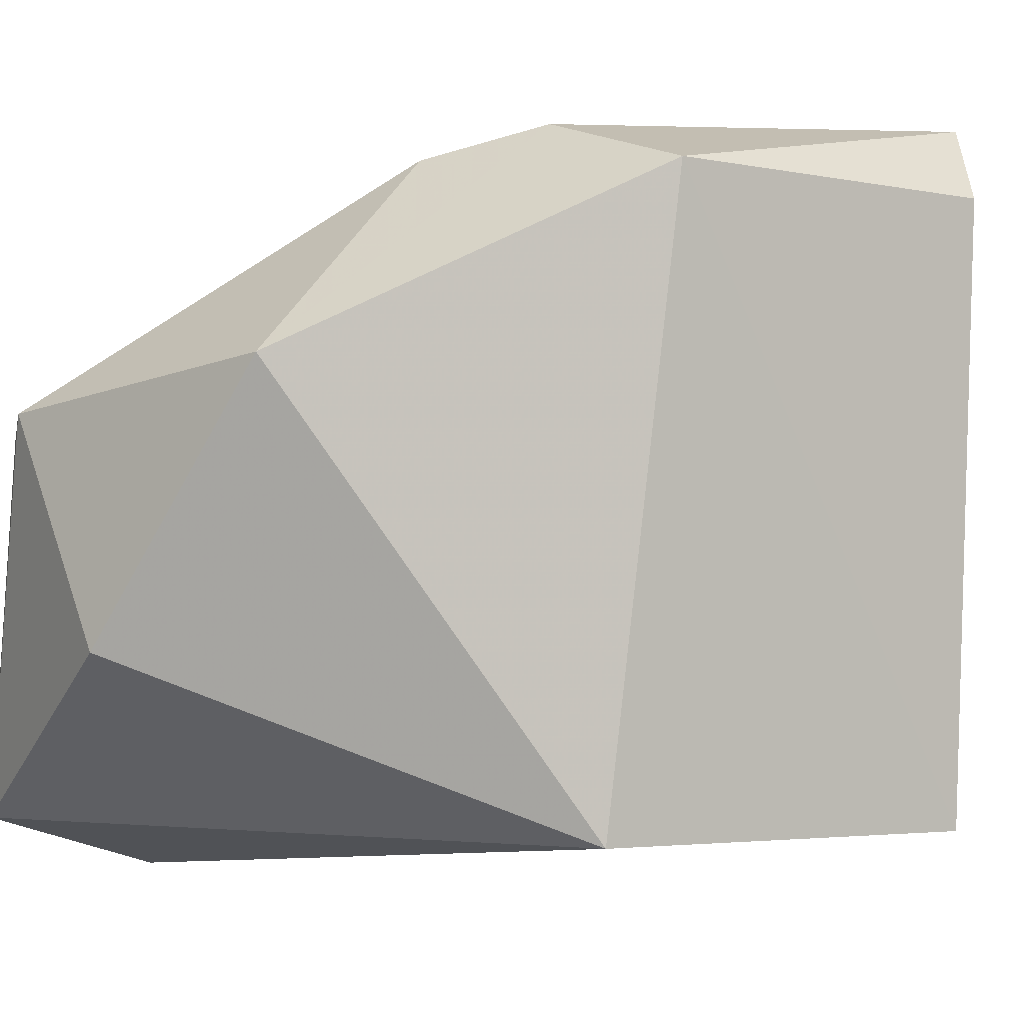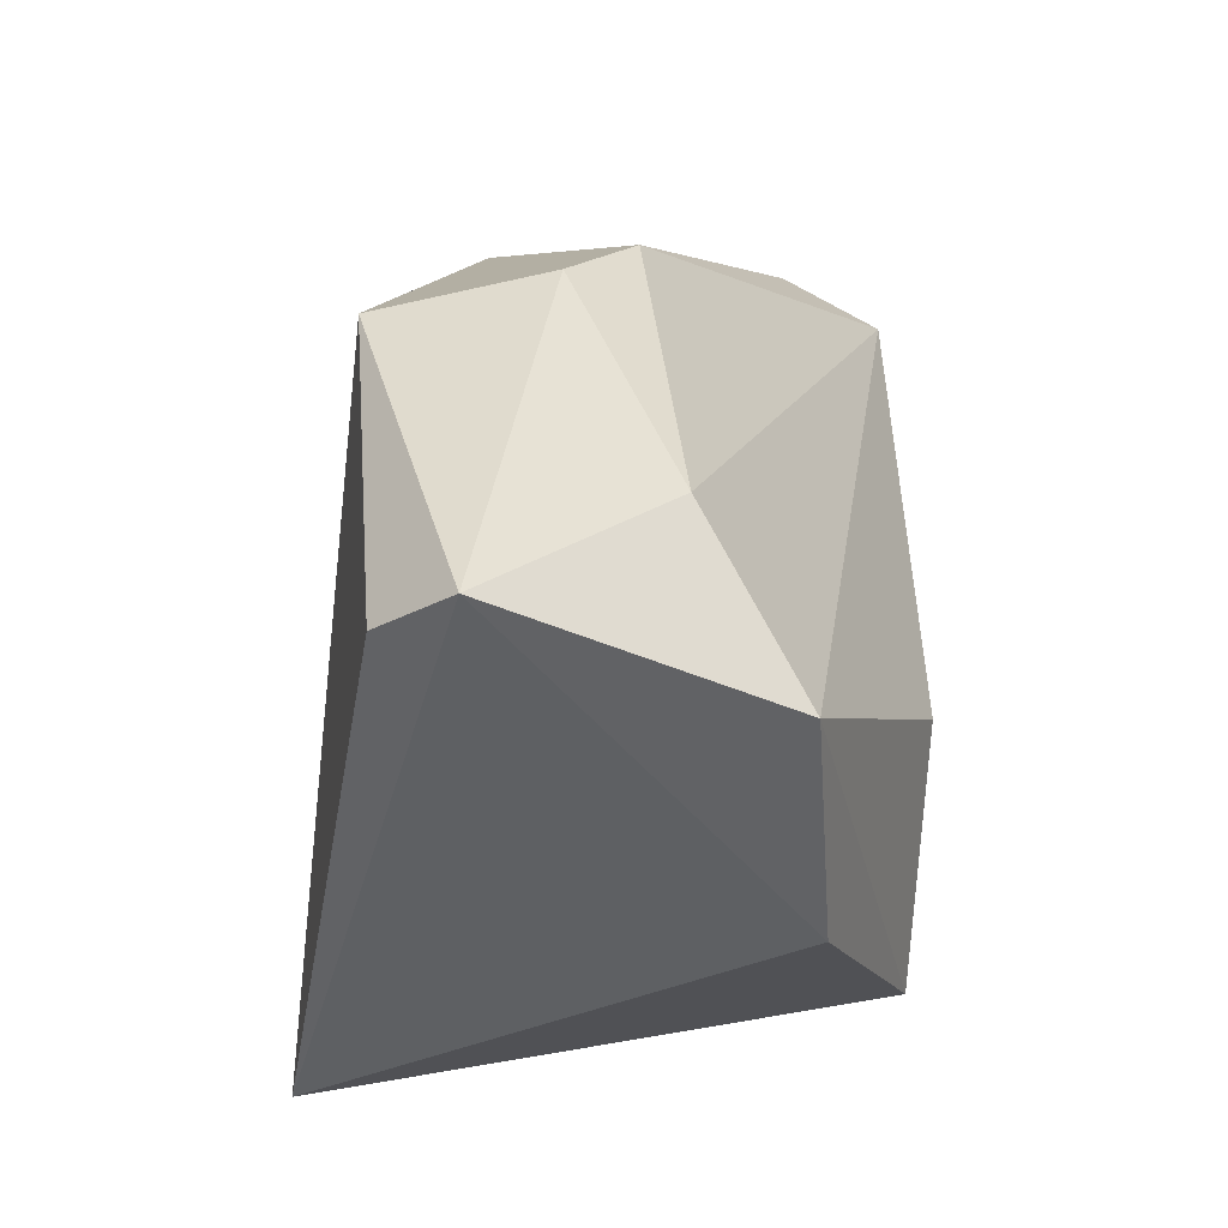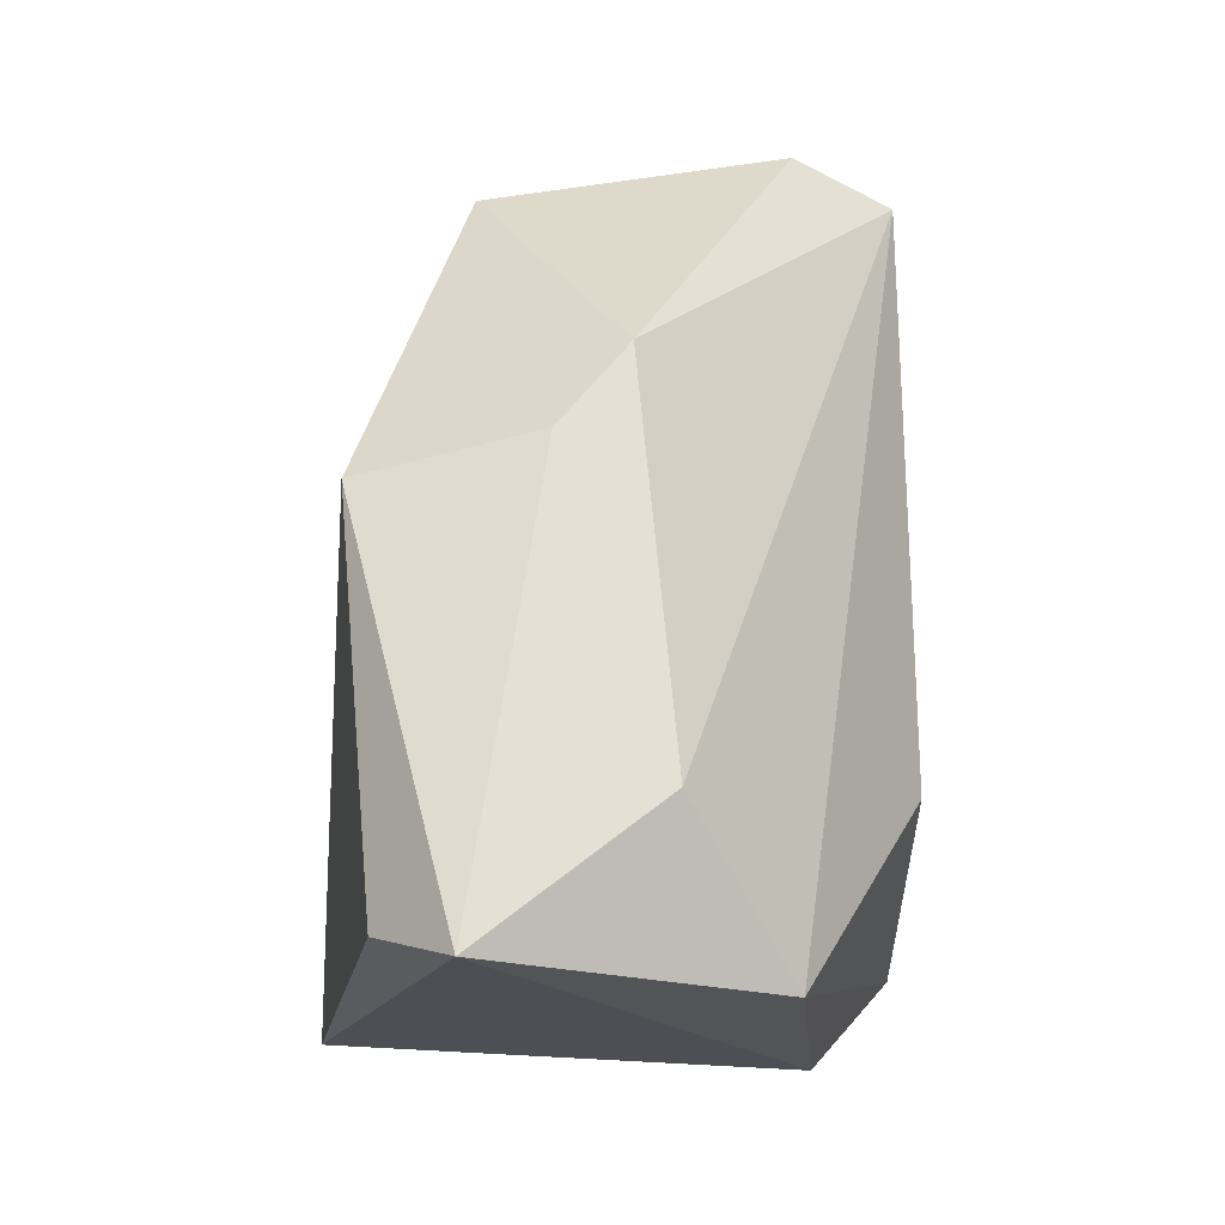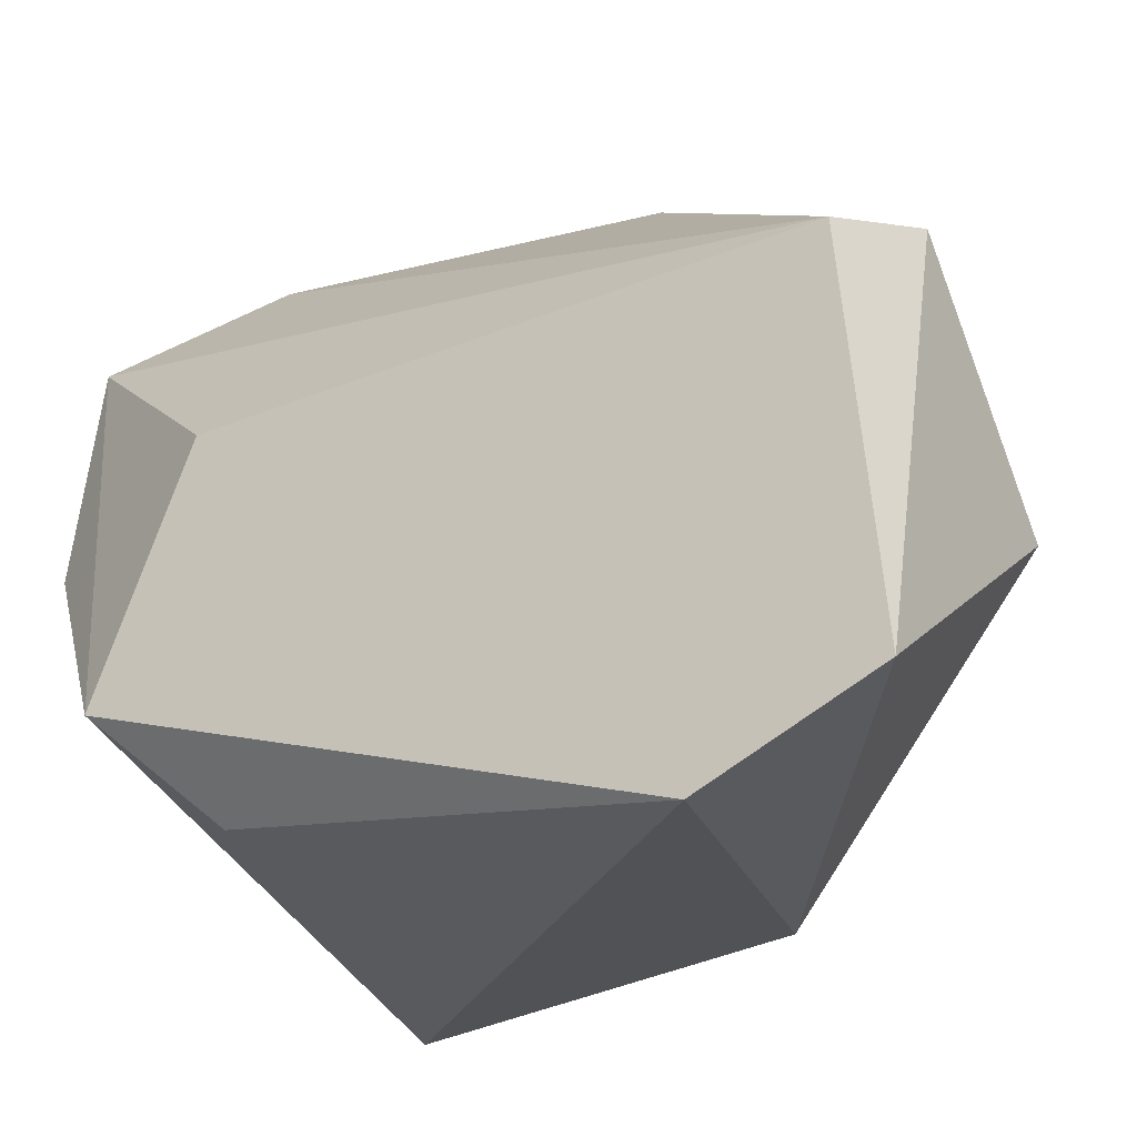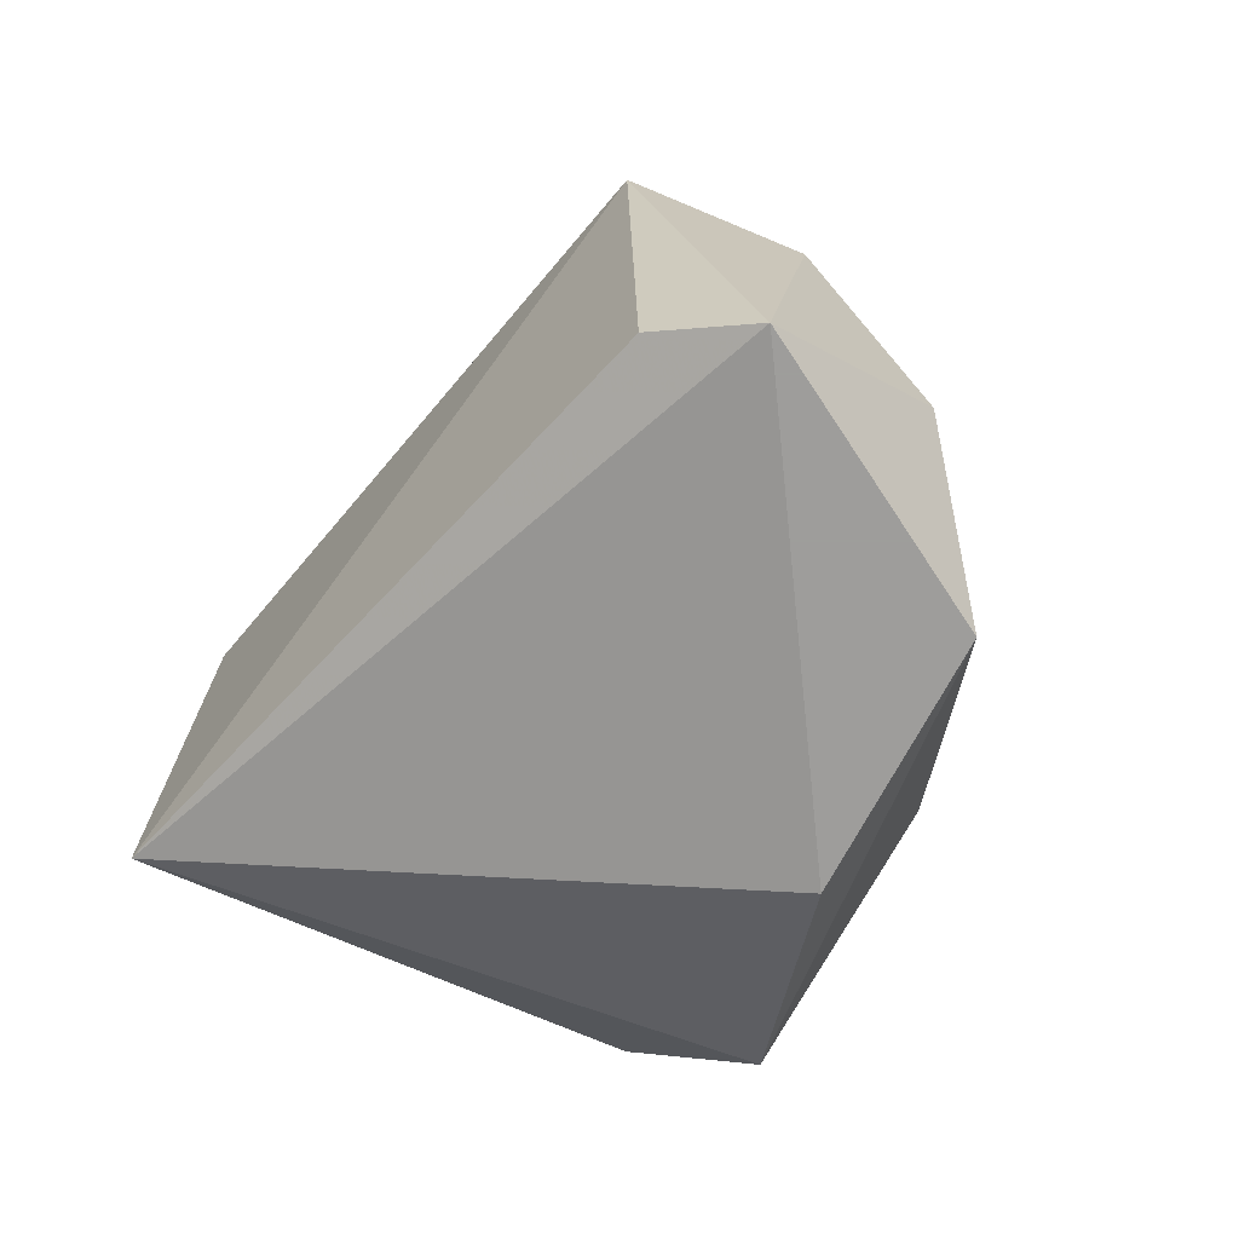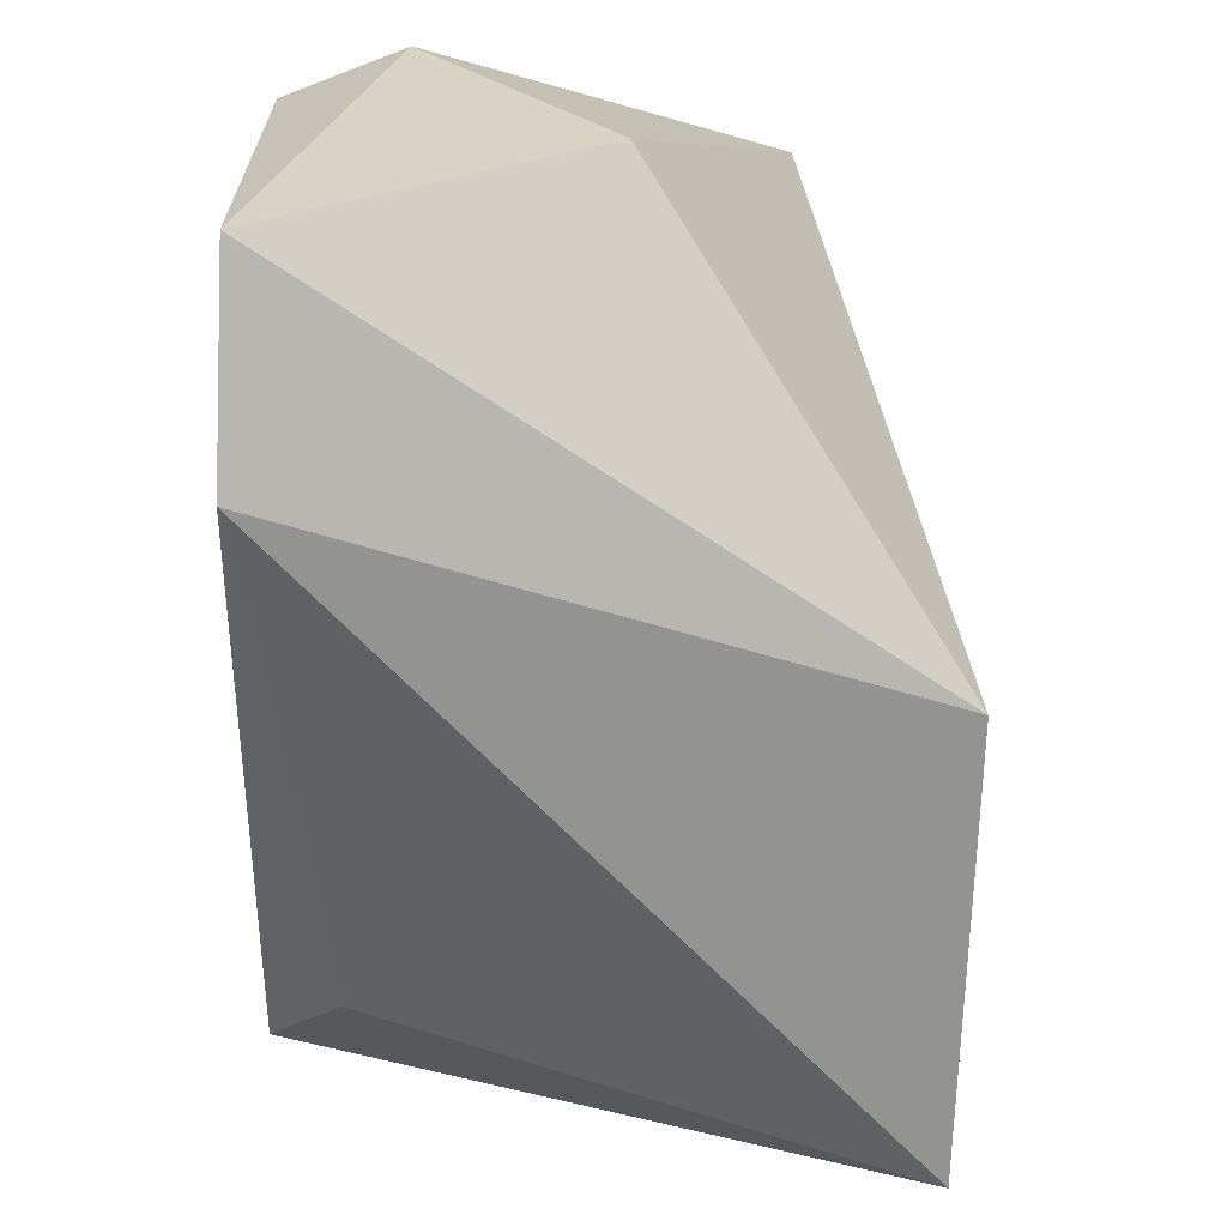
<metadata>
{"format":"obj","ext":"obj","renderer":"f3d","projection":"perspective","resolution":1024,"background":"white","views":[{"elev":6.1,"azim":-121.3,"up":"+Z"},{"elev":-50.6,"azim":-3.8,"up":"+Y"},{"elev":-23.4,"azim":-3.0,"up":"+Y"},{"elev":-27.0,"azim":122.8,"up":"+Z"},{"elev":-70.7,"azim":-35.9,"up":"+Y"},{"elev":-62.0,"azim":178.4,"up":"+Z"}]}
</metadata>
<code>
v -0.1645 -0.01133 0.005429
v -0.1705 -0.006882 0.01953
v -0.169 -0.004656 0.01879
v -0.1749 -0.005398 0.005429
v -0.163 0.002769 0.004686
v -0.166 -0.01653 0.0173
v -0.1749 -0.01431 0.004686
v -0.1734 -0.01579 0.01805
v -0.1719 0.000542 0.01508
v -0.163 0.002027 0.01285
v -0.163 -0.01356 0.007656
v -0.1742 -0.00762 0.01879
v -0.163 -0.000943 0.003201
v -0.169 0.002769 0.00914
v -0.1653 -0.01653 0.01211
v -0.1719 -0.01653 0.01953
v -0.163 -0.01133 0.01285
v -0.1682 -0.01356 0.01953
v -0.1653 0.002769 0.01359
f 6 11 17
f 10 6 17
f 7 15 16
f 2 12 16
f 12 8 16
f 11 10 17
f 15 6 16
f 3 2 18
f 3 10 19
f 6 10 18
f 2 16 18
f 16 6 18
f 9 3 19
f 10 5 19
f 5 14 19
f 10 3 18
f 8 7 16
f 7 8 12
f 7 11 15
f 11 6 15
f 14 9 19
f 2 3 9
f 7 1 11
f 5 10 11
f 2 9 12
f 9 4 12
f 4 7 12
f 1 7 13
f 7 4 13
f 11 1 13
f 5 11 13
f 5 4 14
f 4 9 14
f 4 5 13

</code>
